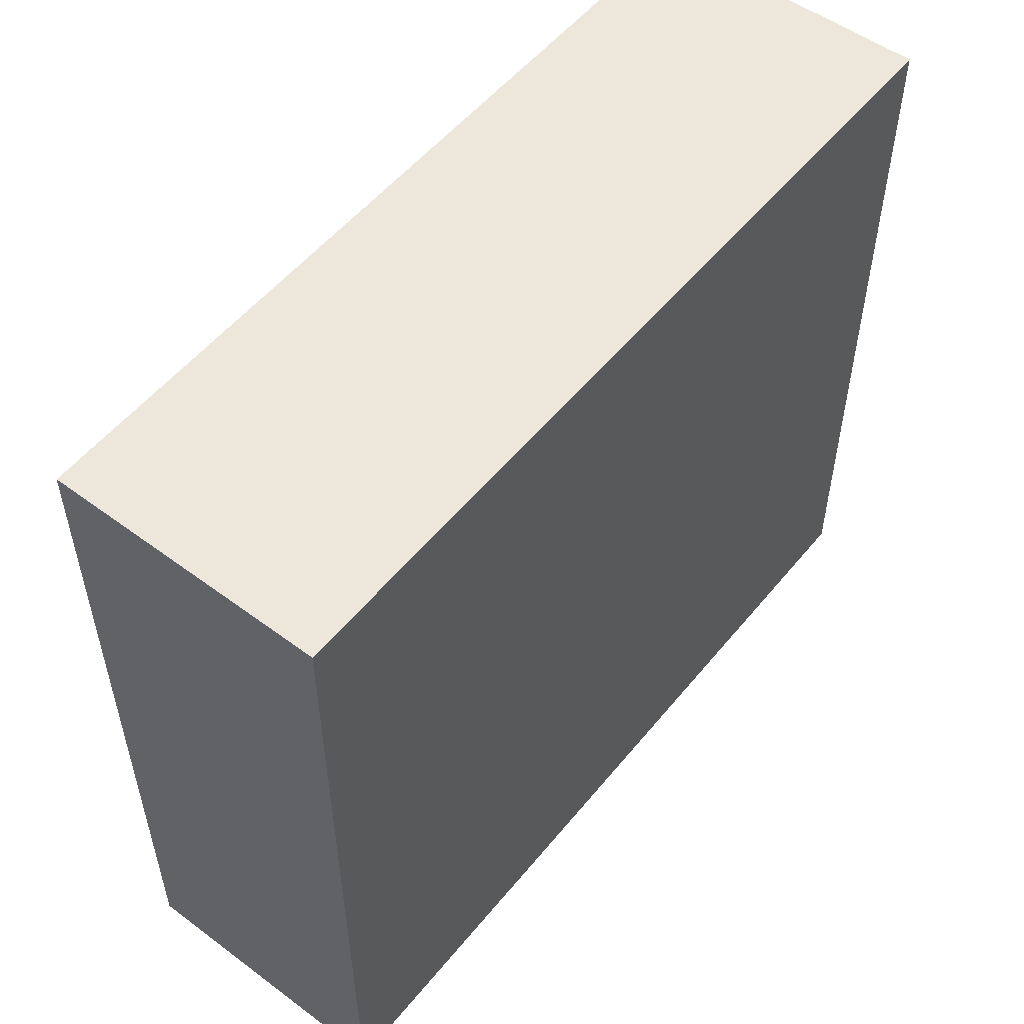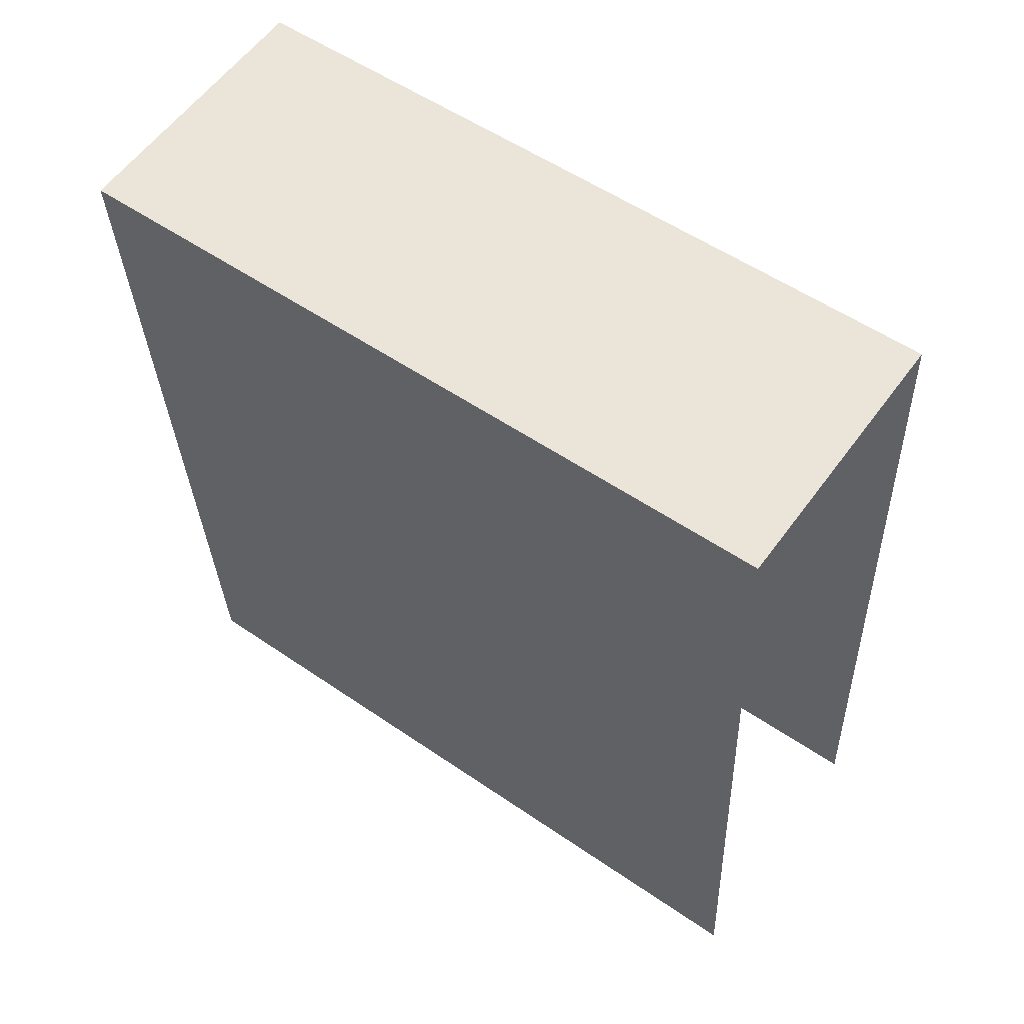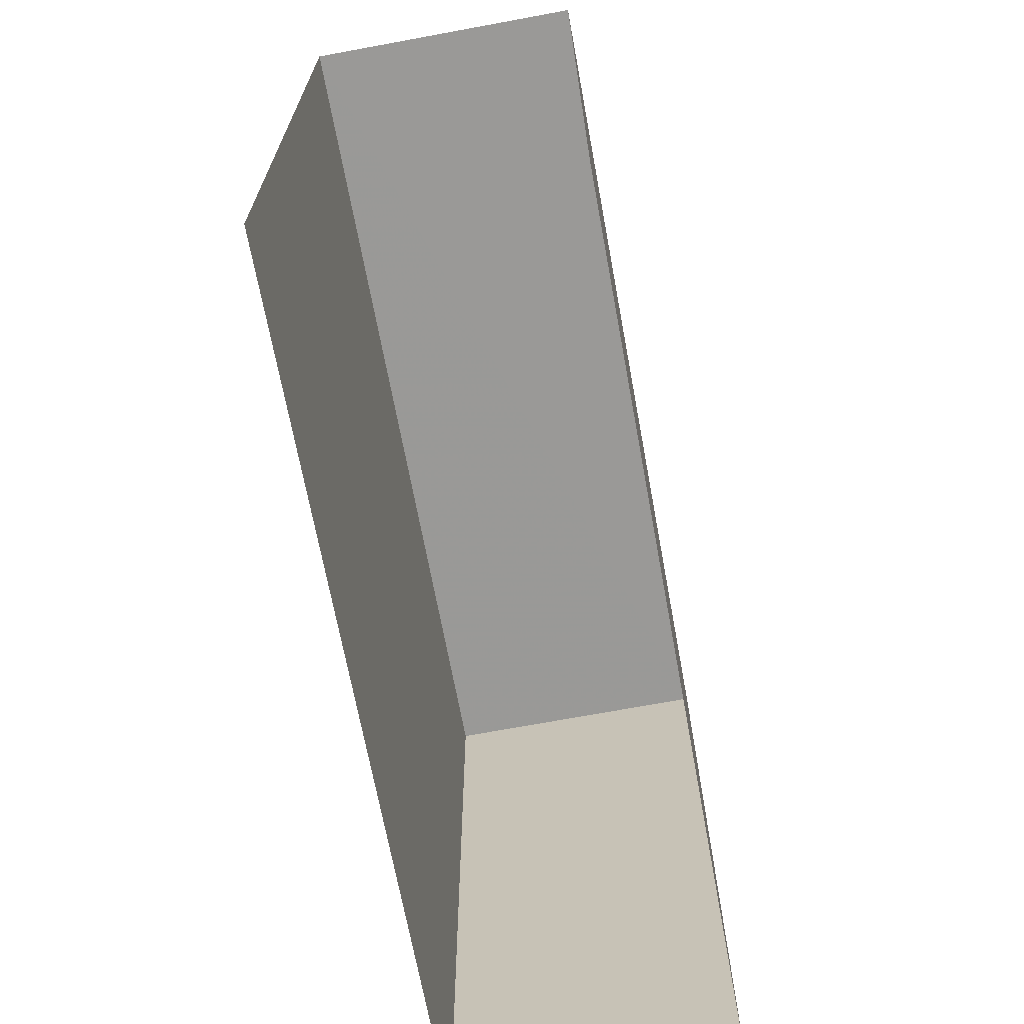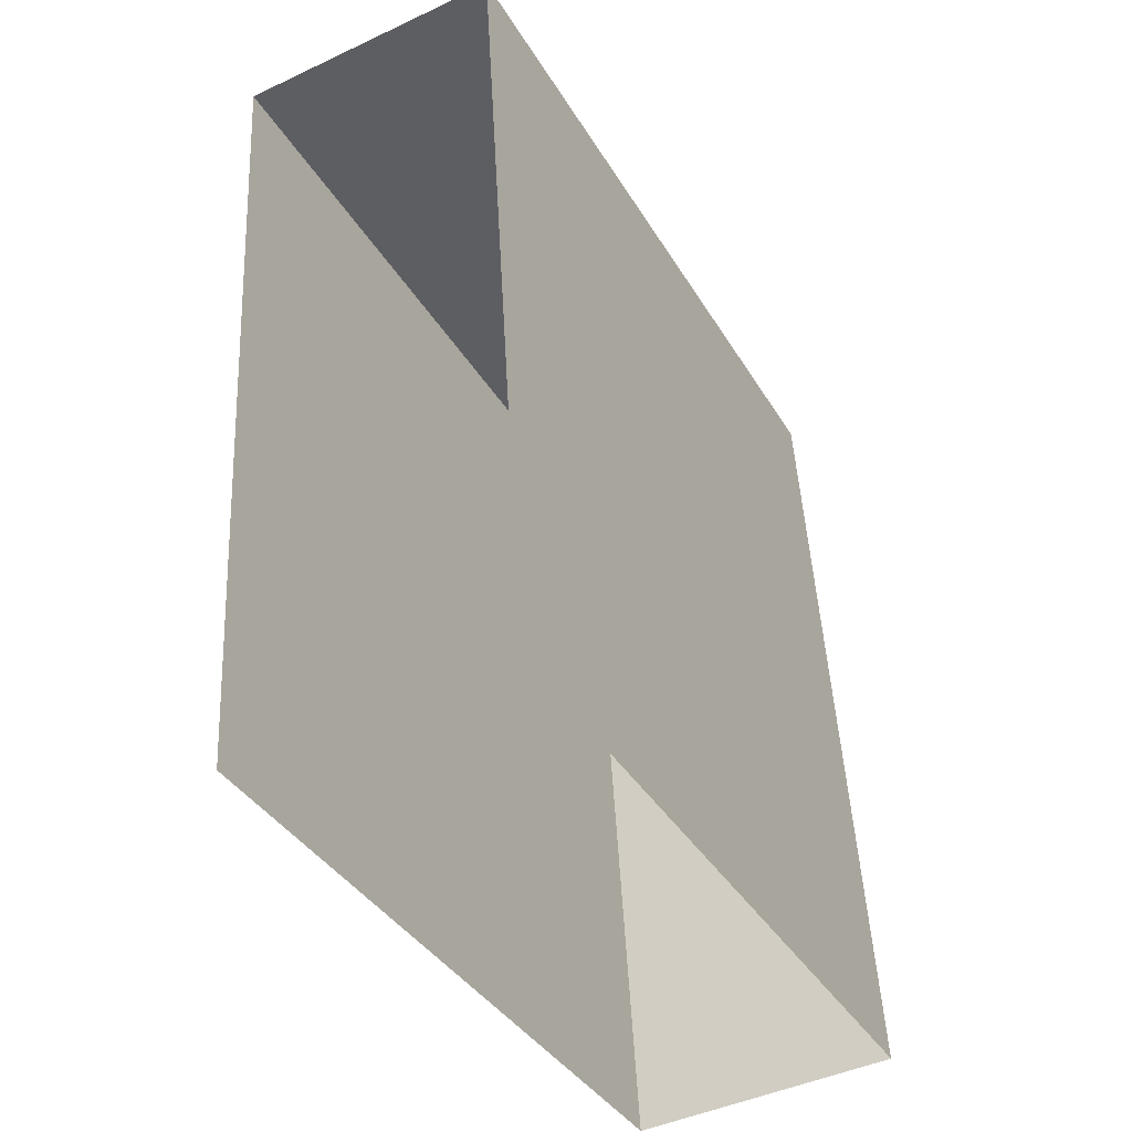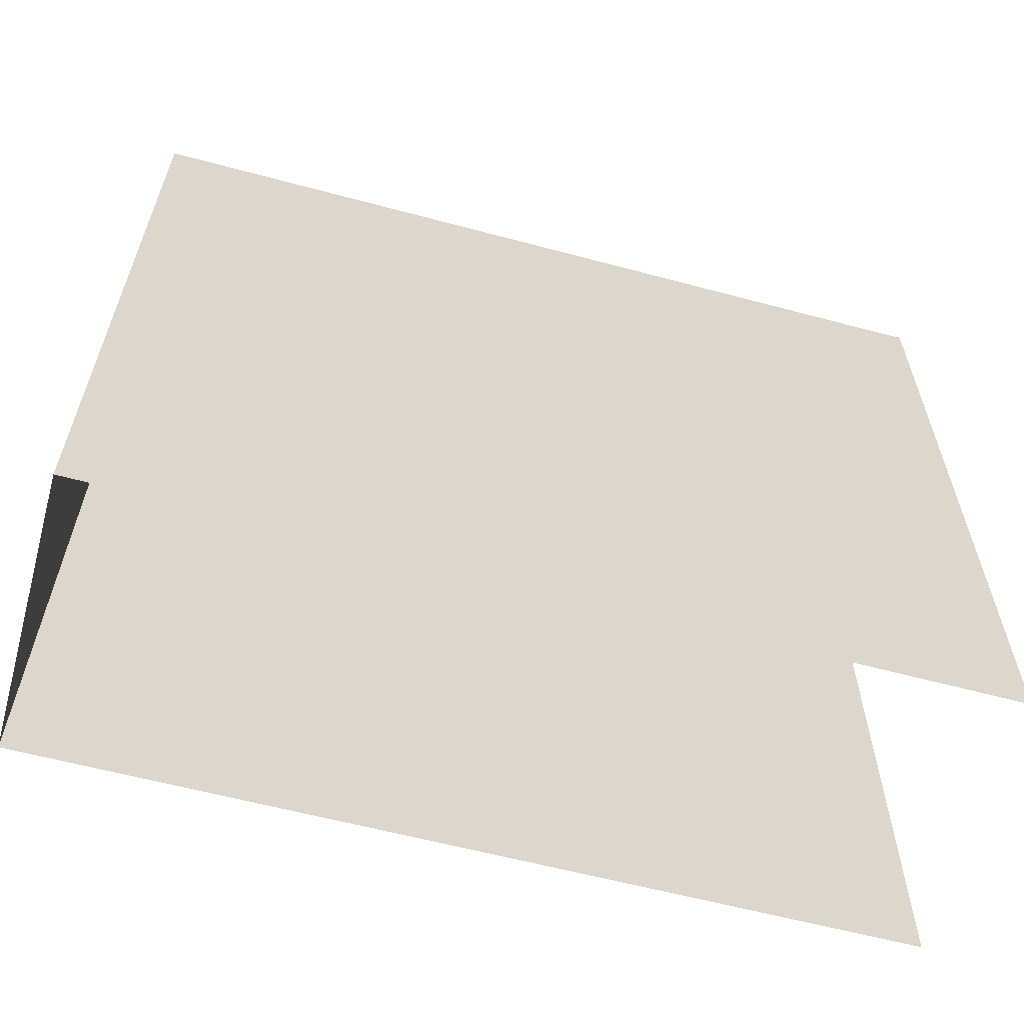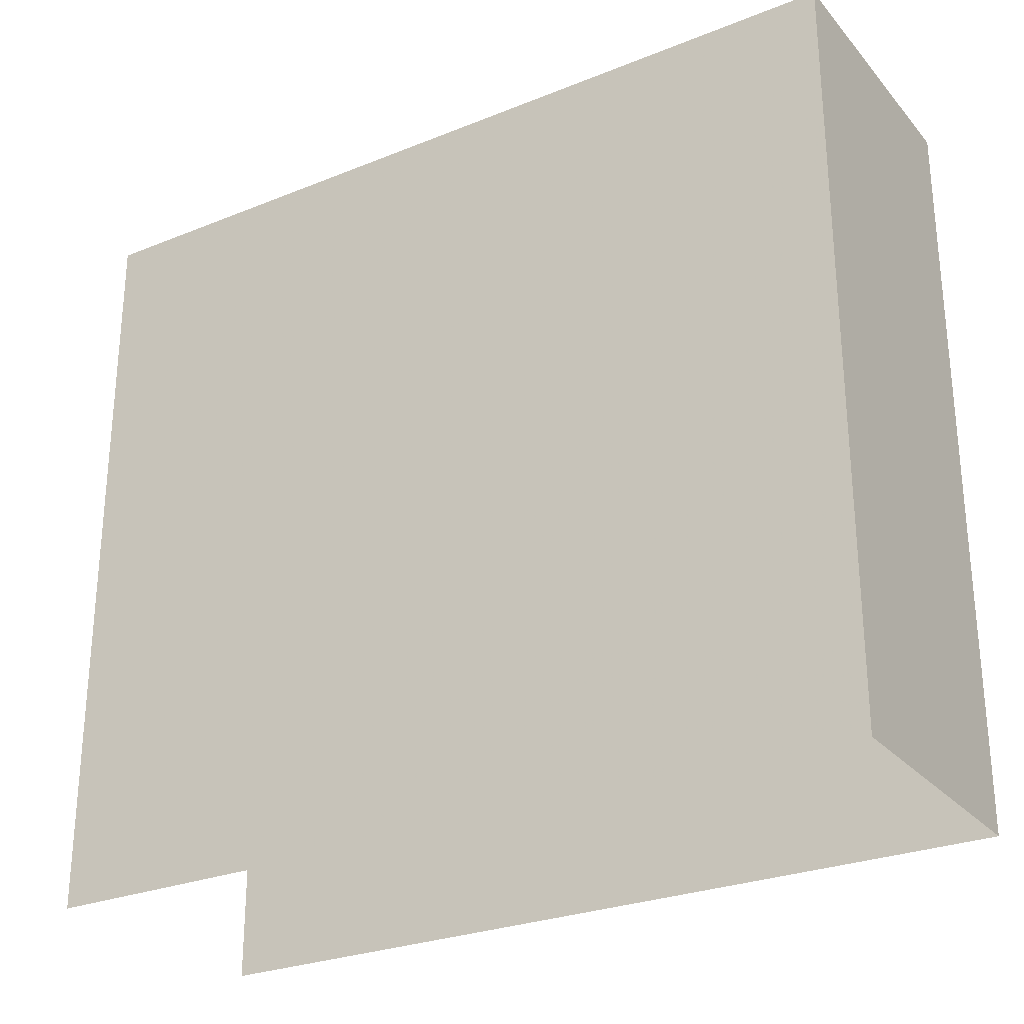
<metadata>
{"format":"obj","ext":"obj","renderer":"f3d","projection":"perspective","resolution":1024,"background":"white","views":[{"elev":53.6,"azim":-145.3,"up":"+Z"},{"elev":54.3,"azim":126.1,"up":"+Y"},{"elev":-68.9,"azim":7.0,"up":"+Z"},{"elev":-38.4,"azim":-152.2,"up":"+Y"},{"elev":-61.4,"azim":-108.7,"up":"+Z"},{"elev":-27.4,"azim":118.2,"up":"+Z"}]}
</metadata>
<code>
v -3.725e+05 -1.055e+05 23.31
v -3.725e+05 -1.055e+05 23.31
v -3.725e+05 -1.055e+05 23.31
v -3.725e+05 -1.055e+05 23.31
v -3.725e+05 -1.055e+05 33.72
v -3.725e+05 -1.055e+05 33.72
v -3.725e+05 -1.055e+05 33.72
v -3.725e+05 -1.055e+05 33.72
f 1 2 3
f 1 4 2
f 7 3 2
f 8 7 2
f 5 6 7
f 8 5 7
f 5 2 4
f 5 8 2
f 6 4 1
f 6 5 4
f 7 1 3
f 7 6 1

</code>
